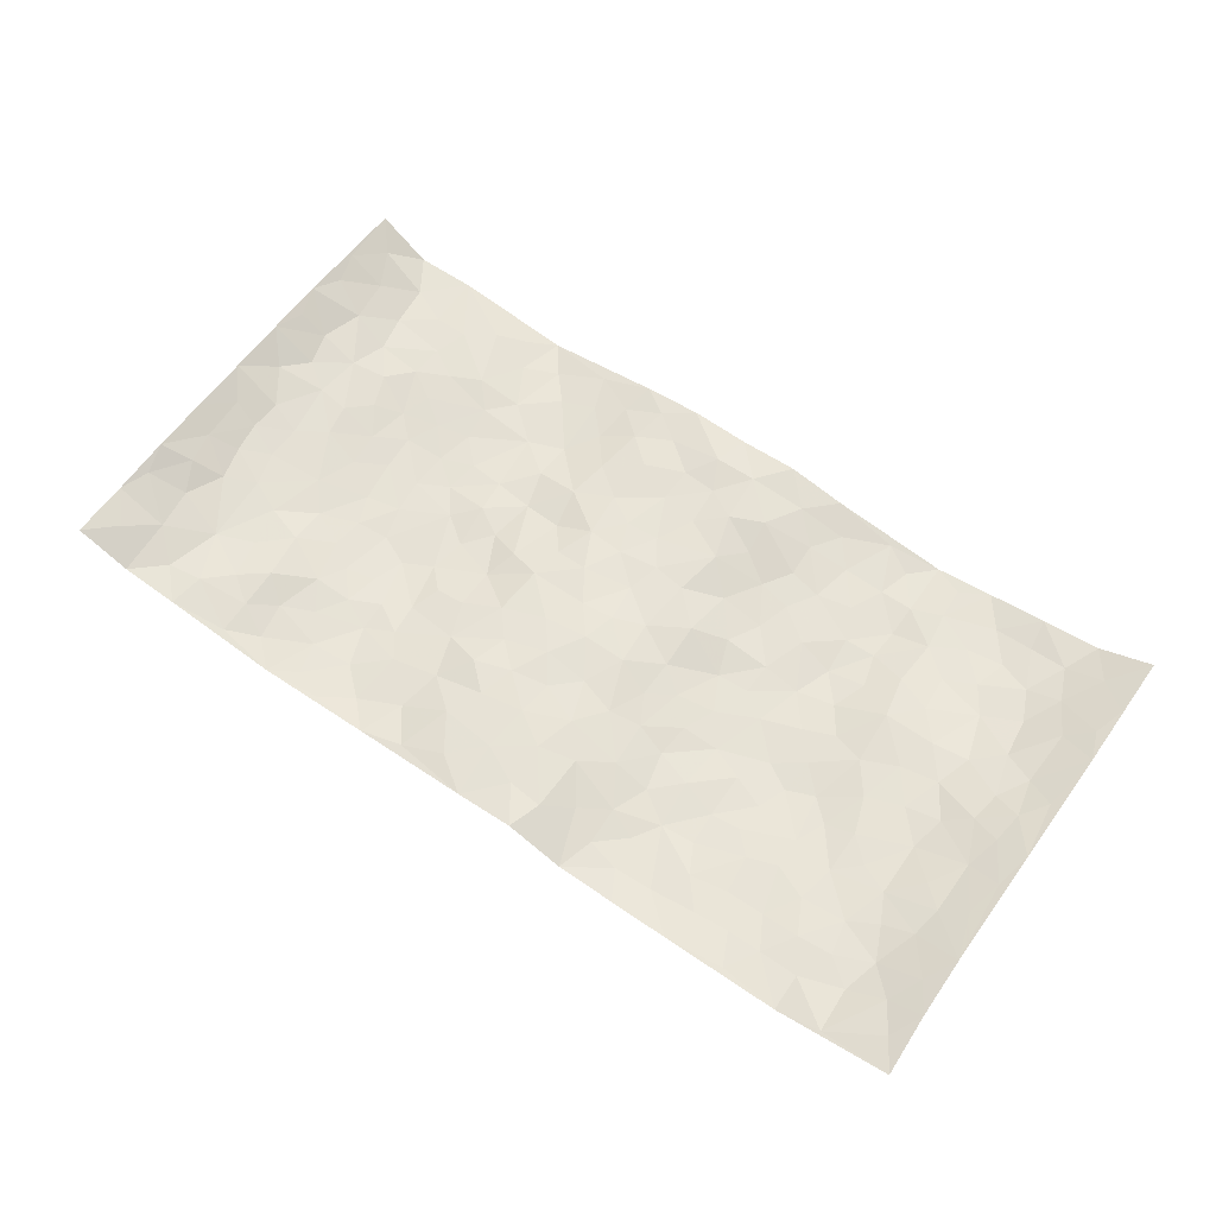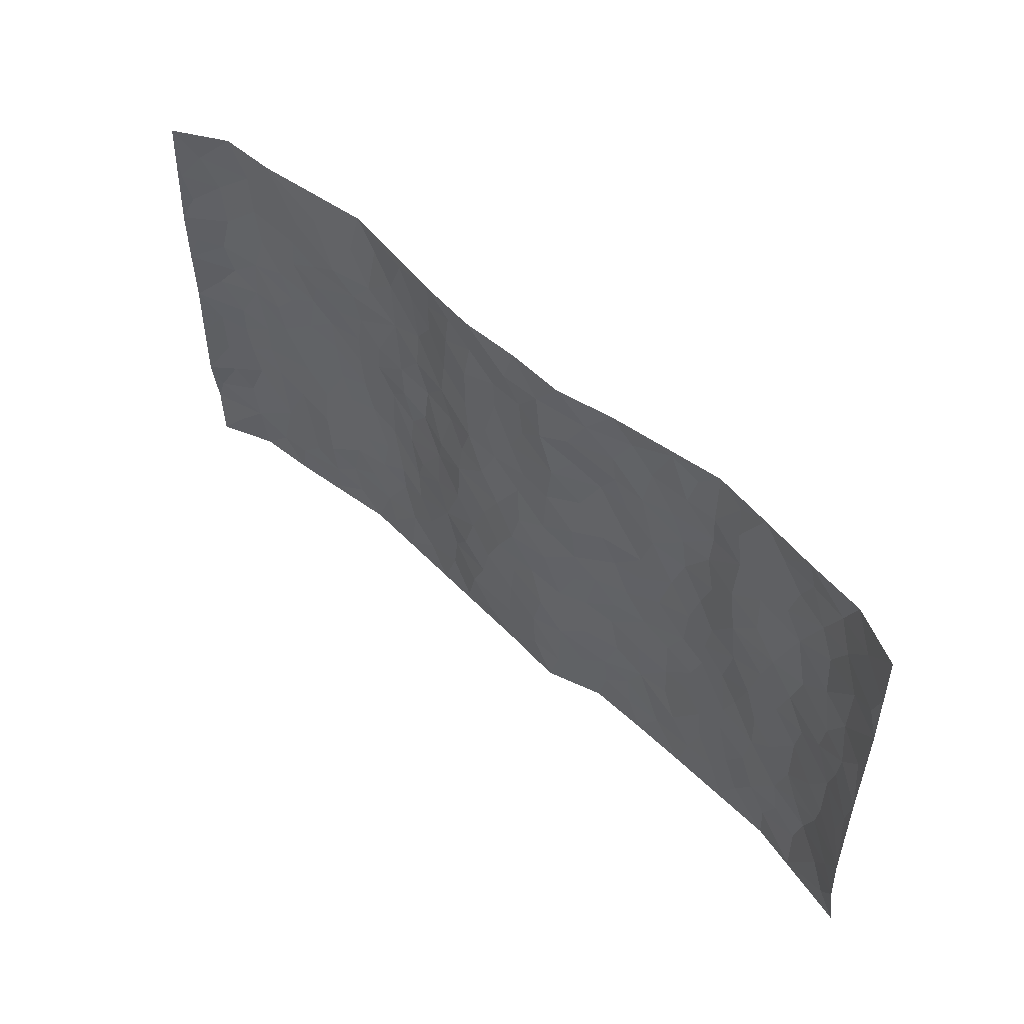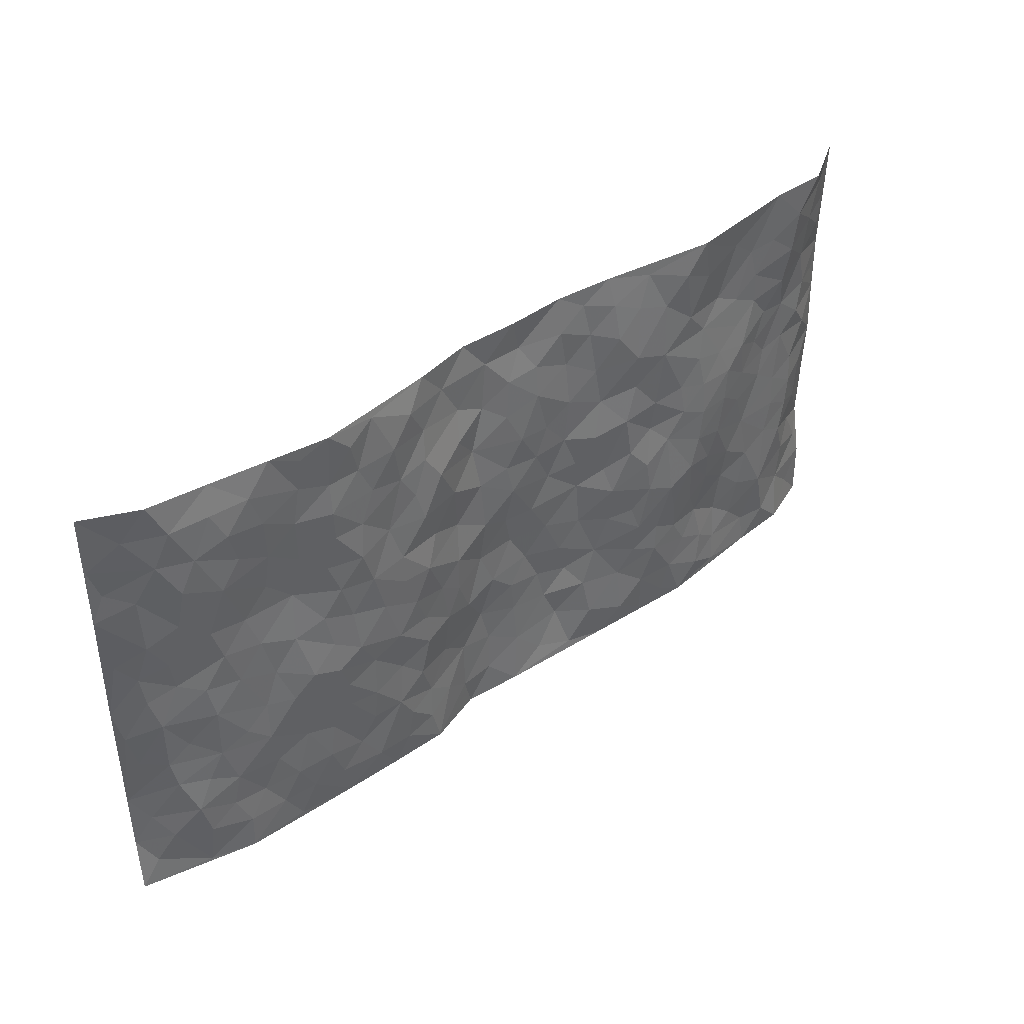
<metadata>
{"format":"obj","ext":"obj","renderer":"f3d","projection":"perspective","resolution":1024,"background":"white","views":[{"elev":61.0,"azim":35.6,"up":"+Z"},{"elev":52.6,"azim":44.2,"up":"+Y"},{"elev":41.5,"azim":139.4,"up":"+Y"}]}
</metadata>
<code>
v -0.9739 0.002096 0.05499
v -0.9679 1 0.06351
v 0.9763 0.002639 0.05133
v 0.9668 0.9983 0.0712
v -0.7969 0.393 0.009345
v -0.9712 0.5002 0.06804
v -0.8579 0.3582 0.0193
v 0.001744 0.001746 0.008279
v -0.9672 0.2505 0.07421
v -0.9175 0.3382 0.04612
v -0.7347 0.002315 0.002714
v -0.9737 0.127 0.05697
v -0.7103 0.2932 -0.001582
v -0.8583 0.00301 0.0109
v -0.841 0.289 0.01483
v -0.4894 0.002384 -0.02296
v -0.9512 0.189 0.05691
v -0.2919 0.1671 -0.01327
v -0.7769 0.3225 0.005785
v -0.8608 0.121 0.02401
v -0.92 0.06457 0.04103
v -0.7962 0.06505 0.004107
v -0.6716 0.1276 0.001083
v -0.7236 0.07548 0.004821
v -0.872 0.2079 0.02621
v -0.9042 0.2706 0.04479
v -0.7696 0.1777 -0.0006238
v -0.6915 0.2103 -0.002062
v -0.8635 0.4886 0.02458
v -0.9689 0.3754 0.07168
v -0.7372 0.9978 -0.002137
v -0.5349 0.2229 -0.01343
v 0.2596 0.1573 -0.01291
v -0.969 0.7501 0.07241
v -0.3652 0.3931 -0.03088
v -0.7834 0.7521 0.003841
v -0.8013 0.8302 0.0003565
v -0.5816 0.4423 -0.02405
v -0.6012 0.6058 -0.0235
v -0.4909 0.9979 -0.03191
v -0.9487 0.6875 0.06226
v -0.6618 0.5624 -0.01063
v -0.3898 0.7538 -0.02731
v -0.5081 0.28 -0.02313
v -0.458 0.2254 -0.02387
v -0.494 0.1626 -0.02092
v -0.448 0.6365 -0.02691
v -0.3657 0.5596 -0.01928
v 0.1655 0.4737 -0.002304
v -0.3319 0.2211 -0.02065
v -0.2088 0.6109 -0.009475
v -0.3743 0.629 -0.02293
v -0.3002 0.05753 -0.01998
v -0.6277 0.7103 -0.01165
v -0.3931 0.1944 -0.02933
v -0.871 0.618 0.02631
v -0.03733 0.3483 0.02067
v 0.05827 0.3398 0.01532
v 0.2964 0.451 -0.02401
v -0.09476 0.5516 0.01321
v -0.1647 0.5561 0.002821
v 0.0932 0.63 0.01081
v -0.6322 0.3463 -0.01185
v -0.7477 0.5739 0.009564
v -0.9442 0.8105 0.0567
v -0.5592 0.13 -0.01621
v -0.3665 0.01252 -0.01633
v -0.7952 0.4664 0.01154
v -0.615 0.1727 0.001434
v -0.6137 0.01885 -0.0102
v -0.2437 0.002085 -0.007267
v -0.6143 0.08875 -0.005562
v -0.5464 0.05384 -0.02114
v -0.4303 0.03778 -0.02198
v -0.45 0.1043 -0.02487
v -0.8895 0.6861 0.03356
v -0.9614 0.8749 0.0641
v -0.736 0.5091 0.005942
v 0.0004719 0.9977 0.01611
v -0.8022 0.6751 0.01589
v -0.5608 0.3152 -0.01841
v -0.5124 0.4611 -0.03224
v 0.007188 0.5713 0.007232
v -0.04868 0.483 0.0135
v 0.004234 0.4201 0.02233
v -0.1239 0.1279 0.01472
v -0.5697 0.67 -0.02042
v -0.913 0.5626 0.03958
v -0.732 0.6909 0.003731
v -0.4474 0.297 -0.03029
v -0.6295 0.2682 -0.001537
v -0.5014 0.6885 -0.02548
v -0.1729 0.4852 0.006059
v -0.26 0.4362 -0.0181
v -0.6483 0.6491 -0.01562
v -0.009701 0.1169 0.01487
v -0.4142 0.5103 -0.0288
v -0.341 0.2882 -0.0261
v -0.2401 0.5038 -0.006568
v -0.1798 0.3821 0.004059
v -0.97 0.6251 0.07097
v -0.7048 0.6227 -0.0003271
v -0.8126 0.5797 0.01649
v -0.3606 0.1102 -0.02316
v -0.5216 0.5332 -0.03191
v -0.6822 0.4062 -0.003464
v -0.1291 0.3242 0.01008
v -0.1493 0.2495 0.01456
v -0.5181 0.6117 -0.02884
v 0.1102 0.7287 0.0163
v -0.002493 0.2149 0.01768
v -0.07228 0.2732 0.01913
v 0.005628 0.2884 0.01635
v -0.4279 0.3636 -0.03671
v -0.1948 0.1842 -0.001174
v -0.654 0.4879 -0.01135
v -0.5558 0.3811 -0.02382
v -0.4915 0.3914 -0.03422
v -0.3058 0.5243 -0.02301
v -0.2576 0.3505 -0.009755
v -0.3534 0.4672 -0.02936
v -0.2252 0.2711 -0.002777
v -0.09001 0.4115 0.01323
v -0.5953 0.5314 -0.02423
v -0.09149 0.1982 0.01736
v -0.2114 0.09372 -0.007991
v -0.3969 0.2583 -0.02785
v -0.9234 0.4379 0.04573
v -0.8671 0.4212 0.02216
v 0.09353 0.4229 0.01512
v 0.2091 0.2378 -0.001355
v 0.08344 0.5168 0.008953
v 0.02048 0.4884 0.01748
v 0.166 0.3929 -0.001893
v 0.7907 0.4969 0.01046
v 0.2194 0.4337 -0.01169
v 0.2651 0.3132 -0.02027
v 0.1616 0.5671 0.005602
v 0.1241 0.9979 0.02209
v -0.2912 0.6198 -0.0212
v 0.4235 0.8796 -0.02589
v 0.4895 0.9978 -0.03237
v -0.2144 0.7809 0.0003513
v -0.05791 0.8641 0.01216
v -0.3203 0.3487 -0.02088
v -0.4586 0.5659 -0.03033
v -0.0729 0.05256 0.01037
v -0.1566 0.02227 -2.53e-05
v 0.1249 0.002104 0.01943
v 0.01433 0.86 0.01288
v -0.01567 0.6998 0.006294
v 0.4217 0.196 -0.02811
v 0.3409 0.2895 -0.02211
v 0.5911 0.5261 -0.01323
v 0.5246 0.5466 -0.02146
v 0.4555 0.1347 -0.02083
v 0.523 0.2273 -0.01897
v 0.4141 0.3612 -0.02906
v 0.02362 0.6407 0.009018
v -0.05858 0.6275 0.009393
v -0.1465 0.7296 0.007045
v -0.08592 0.6931 0.008983
v -0.05958 0.7912 0.007639
v -0.1361 0.633 0.008365
v 0.02201 0.7746 0.0105
v 0.2451 0.9982 -0.001982
v -0.01844 0.9261 0.02212
v -0.2682 0.8464 -0.01265
v -0.1999 0.8799 0.005757
v -0.3142 0.7809 -0.0234
v -0.2461 0.9981 0.00627
v -0.2279 0.6959 -0.002647
v -0.317 0.7002 -0.01789
v -0.1403 0.8294 0.0129
v -0.1231 0.998 0.01987
v 0.2158 0.7462 -0.01548
v 0.1736 0.6671 -0.003112
v 0.3259 0.5949 -0.02393
v 0.2594 0.5229 -0.0227
v 0.2645 0.6658 -0.0223
v 0.4236 0.7439 -0.02855
v 0.355 0.6828 -0.02066
v 0.2844 0.7331 -0.0191
v 0.06941 0.9285 0.02149
v 0.0796 0.8226 0.02044
v 0.1465 0.8572 0.01445
v 0.2499 0.8731 -0.006921
v 0.3205 0.7932 -0.01962
v 0.2317 0.5955 -0.01136
v -0.8799 0.867 0.0261
v -0.6832 0.8162 -0.003628
v -0.8672 0.7745 0.0272
v -0.8618 0.9956 -0.001157
v -0.9164 0.9398 0.03987
v -0.8129 0.9197 -0.001805
v -0.735 0.8846 -0.001636
v -0.6066 0.9293 -0.008713
v -0.6634 0.8856 -0.00361
v -0.6881 0.7455 -0.003491
v -0.5606 0.8141 -0.008919
v -0.6225 0.7809 -0.00729
v -0.5125 0.9006 -0.02294
v -0.3917 0.8779 -0.0225
v -0.5467 0.96 -0.02048
v -0.4655 0.8157 -0.02436
v -0.4434 0.9359 -0.02979
v -0.3466 0.9725 -0.01096
v -0.5123 0.7604 -0.01907
v -0.3204 0.9012 -0.01476
v -0.259 0.9305 -0.00338
v 0.1556 0.7848 0.001655
v 0.2532 0.8043 -0.01364
v 0.1893 0.9328 0.009568
v 0.3921 0.8118 -0.02534
v 0.3357 0.8806 -0.02432
v 0.3811 0.9822 -0.02079
v 0.2873 0.9377 -0.01654
v 0.4408 0.9476 -0.03077
v 0.3799 0.4931 -0.02834
v 0.3246 0.5287 -0.02595
v 0.4835 0.6039 -0.02711
v 0.4314 0.6642 -0.03354
v 0.4053 0.5877 -0.03022
v 0.3523 0.1899 -0.02668
v 0.4818 0.3343 -0.02929
v 0.4592 0.5221 -0.02794
v 0.3461 0.3876 -0.02841
v -0.1244 0.9144 0.01252
v -0.1845 0.9574 0.01166
v 0.3194 0.1329 -0.02364
v 0.6126 0.01435 -0.008704
v 0.2006 0.3332 -0.007192
v 0.2706 0.3846 -0.01817
v 0.5842 0.2476 -0.01506
v 0.733 0.9973 0.0037
v 0.9684 0.2511 0.07233
v 0.492 0.8118 -0.03197
v 0.7176 0.4872 -0.0004528
v 0.4883 0.7464 -0.02981
v 0.9685 0.5006 0.07289
v 0.6699 0.294 -0.009514
v 0.5095 0.4676 -0.02602
v 0.7782 0.3111 0.005368
v 0.5623 0.4155 -0.02647
v 0.4893 0.00157 -0.01298
v 0.09121 0.2522 0.01955
v 0.5053 0.07658 -0.01796
v 0.1349 0.3188 0.006513
v 0.4163 0.2663 -0.03061
v 0.8725 0.2657 0.02755
v 0.641 0.4616 -0.007802
v 0.5786 0.08192 -0.01379
v 0.4491 0.4256 -0.0327
v 0.6082 0.3716 -0.01819
v 0.2858 0.2324 -0.01965
v 0.4784 0.2713 -0.02501
v 0.2629 0.07854 -0.01782
v 0.3662 0.001856 -0.01637
v 0.2428 0.002064 -0.01773
v 0.2008 0.1147 -0.003436
v 0.06921 0.1694 0.01932
v 0.1464 0.1897 0.0132
v 0.6135 0.1473 -0.01333
v 0.7769 0.4231 0.004411
v 0.7493 0.2212 0.0003738
v 0.6519 0.08062 -0.007354
v 0.6692 0.3846 -0.006217
v 0.7184 0.3394 -0.002781
v 0.8831 0.3267 0.03393
v 0.7446 0.5674 0.002962
v 0.693 0.1456 -0.00198
v 0.7649 0.1501 0.002911
v 0.8383 0.368 0.02288
v 0.9349 0.3502 0.05769
v 0.8831 0.439 0.03466
v 0.5827 0.3128 -0.01838
v 0.8224 0.1063 0.008114
v 0.3313 0.06306 -0.02137
v 0.4107 0.06822 -0.02414
v 0.07249 0.07746 0.01643
v 0.1444 0.07221 0.01322
v 0.9688 0.7494 0.06773
v 0.7335 0.07934 -0.003035
v 0.6561 0.2157 -0.008166
v 0.9522 0.4253 0.06505
v 0.9017 0.5093 0.04519
v 0.809 0.2507 0.01092
v 0.5335 0.148 -0.01908
v 0.7359 0.001468 -0.00375
v 0.5035 0.3938 -0.03222
v 0.9363 0.06447 0.04689
v 0.9704 0.1265 0.06727
v 0.8419 0.181 0.01116
v 0.8974 0.1252 0.03204
v 0.8294 0.009519 0.01805
v 0.9316 0.1889 0.05214
v 0.6654 0.5556 -0.00403
v 0.6911 0.6326 0.001288
v 0.5838 0.6359 -0.004653
v 0.8256 0.6909 0.01443
v 0.6316 0.7711 -0.01101
v 0.949 0.6249 0.06131
v 0.7673 0.6414 0.004761
v 0.8523 0.595 0.02814
v 0.7346 0.7431 -0.006992
v 0.8431 0.5305 0.02808
v 0.9099 0.5742 0.04964
v 0.8897 0.6589 0.03285
v 0.6395 0.6924 -0.002994
v 0.5646 0.7239 -0.01163
v 0.5095 0.6744 -0.02326
v 0.8527 0.8516 0.01912
v 0.7136 0.8705 -0.01246
v 0.8133 0.776 0.004874
v 0.8938 0.7774 0.0359
v 0.7817 0.8435 -0.0005044
v 0.9651 0.8738 0.0684
v 0.6951 0.8019 -0.009844
v 0.9452 0.811 0.06058
v 0.7426 0.931 -0.004605
v 0.8549 0.998 0.01922
v 0.6116 0.998 -0.01452
v 0.8213 0.9253 0.008766
v 0.9021 0.9275 0.04096
v 0.6622 0.934 -0.01427
v 0.5569 0.9012 -0.0184
v 0.4919 0.8811 -0.0269
v 0.5506 0.9693 -0.02307
v 0.5698 0.8217 -0.01642
v 0.6369 0.8603 -0.01471
f 29 6 128
f 12 21 20
f 26 10 9
f 55 45 46
f 27 19 15
f 26 9 17
f 101 6 88
f 12 1 21
f 7 15 19
f 125 86 96
f 84 123 85
f 129 29 128
f 25 27 15
f 12 20 17
f 73 75 66
f 22 14 11
f 26 17 25
f 9 12 17
f 25 15 26
f 5 129 7
f 52 146 48
f 55 18 50
f 7 19 5
f 20 27 25
f 124 82 105
f 41 76 34
f 20 14 22
f 14 20 21
f 14 21 1
f 24 22 11
f 24 27 22
f 72 66 69
f 69 32 91
f 70 24 11
f 24 23 27
f 17 20 25
f 27 20 22
f 10 15 7
f 10 26 15
f 23 28 27
f 27 13 19
f 28 23 69
f 13 27 28
f 119 121 94
f 10 7 129
f 6 30 128
f 9 10 30
f 36 192 80
f 80 102 89
f 118 81 44
f 64 103 78
f 115 126 86
f 45 32 46
f 91 63 13
f 129 68 29
f 95 87 54
f 95 54 199
f 202 40 204
f 82 97 105
f 29 88 6
f 18 55 104
f 148 126 71
f 38 82 124
f 50 18 122
f 117 82 38
f 5 19 106
f 82 117 118
f 80 64 102
f 127 45 55
f 194 77 190
f 98 35 114
f 39 124 105
f 127 50 98
f 106 19 13
f 66 75 46
f 39 95 42
f 63 117 38
f 95 89 102
f 101 56 76
f 51 140 99
f 18 53 126
f 62 83 132
f 45 127 90
f 112 113 57
f 103 29 68
f 130 85 58
f 109 39 105
f 35 94 121
f 113 246 58
f 151 165 163
f 120 100 94
f 114 127 98
f 192 190 65
f 95 39 87
f 36 191 37
f 67 104 74
f 56 101 88
f 13 63 106
f 192 34 76
f 268 241 243
f 108 115 125
f 93 84 60
f 133 84 85
f 156 288 157
f 101 76 41
f 80 103 64
f 105 97 146
f 99 61 51
f 92 109 47
f 125 96 111
f 158 227 153
f 75 104 55
f 69 66 32
f 81 91 32
f 106 78 68
f 42 64 78
f 77 34 65
f 24 70 72
f 75 73 16
f 16 71 67
f 2 34 77
f 13 28 91
f 103 56 88
f 56 80 76
f 72 69 23
f 11 16 70
f 16 73 70
f 16 67 74
f 115 18 126
f 24 72 23
f 73 72 70
f 16 74 75
f 72 73 66
f 32 45 44
f 84 83 60
f 66 46 32
f 78 106 116
f 117 63 81
f 67 53 104
f 103 68 78
f 69 91 28
f 36 80 89
f 106 38 116
f 106 68 5
f 81 118 117
f 62 132 138
f 32 44 81
f 53 67 71
f 57 58 85
f 123 100 107
f 93 60 61
f 33 230 224
f 8 96 147
f 132 133 130
f 140 48 119
f 93 100 123
f 122 98 50
f 164 60 160
f 53 71 126
f 125 112 108
f 193 194 195
f 75 55 46
f 63 91 81
f 56 103 80
f 196 198 31
f 18 104 53
f 121 48 97
f 38 106 63
f 118 97 82
f 97 35 121
f 51 172 140
f 130 134 49
f 87 39 109
f 288 252 263
f 97 114 35
f 47 43 92
f 57 113 58
f 248 130 58
f 34 101 41
f 114 90 127
f 116 124 42
f 145 94 35
f 118 114 97
f 167 79 175
f 98 145 35
f 85 123 57
f 43 47 52
f 199 36 89
f 42 78 116
f 159 83 62
f 88 29 103
f 74 104 75
f 118 44 90
f 173 140 172
f 42 95 102
f 190 192 37
f 65 190 77
f 89 95 199
f 125 111 112
f 92 87 109
f 18 115 122
f 177 180 176
f 112 57 107
f 109 105 146
f 93 94 100
f 285 286 275
f 96 86 147
f 137 232 131
f 57 123 107
f 87 92 208
f 49 134 136
f 132 130 49
f 161 164 162
f 50 127 55
f 122 108 107
f 122 107 100
f 48 140 52
f 118 90 114
f 99 119 94
f 123 84 93
f 36 37 192
f 48 121 119
f 120 122 100
f 39 42 124
f 38 124 116
f 248 58 246
f 44 45 90
f 98 122 120
f 146 52 47
f 94 93 99
f 168 209 170
f 212 183 188
f 202 197 200
f 42 102 64
f 107 108 112
f 99 93 61
f 8 280 96
f 112 111 113
f 125 115 86
f 115 108 122
f 128 30 10
f 5 68 129
f 10 129 128
f 132 49 138
f 83 84 133
f 130 133 85
f 83 133 132
f 248 134 130
f 156 152 224
f 151 110 165
f 212 186 211
f 153 224 249
f 254 251 244
f 246 261 262
f 225 158 249
f 49 136 179
f 185 184 150
f 214 188 181
f 181 188 182
f 161 163 174
f 143 170 172
f 110 211 185
f 184 79 167
f 174 228 169
f 62 110 159
f 163 150 144
f 210 169 229
f 170 143 168
f 176 211 110
f 98 120 145
f 94 145 120
f 48 146 97
f 109 146 47
f 148 86 126
f 147 86 148
f 71 8 148
f 8 147 148
f 244 276 254
f 232 136 134
f 174 143 161
f 60 83 160
f 163 162 151
f 159 160 83
f 261 281 262
f 259 281 149
f 219 220 59
f 246 113 111
f 33 255 131
f 157 256 152
f 137 255 153
f 230 278 279
f 262 260 33
f 154 155 242
f 131 255 137
f 248 131 232
f 281 280 149
f 259 258 278
f 220 179 59
f 159 151 160
f 162 160 151
f 164 61 60
f 228 174 144
f 144 174 163
f 159 110 151
f 161 172 164
f 186 184 185
f 161 162 163
f 61 164 51
f 160 162 164
f 187 217 213
f 150 163 165
f 205 202 200
f 79 184 139
f 170 43 173
f 174 169 143
f 161 143 172
f 167 144 150
f 176 180 183
f 172 170 173
f 223 226 221
f 185 150 165
f 99 140 119
f 207 206 203
f 172 51 164
f 43 52 173
f 173 52 140
f 167 175 228
f 228 229 169
f 210 168 169
f 177 110 62
f 189 138 179
f 62 138 177
f 136 232 233
f 181 182 222
f 150 184 167
f 178 180 189
f 49 179 138
f 177 138 189
f 180 178 182
f 178 179 220
f 307 308 304
f 222 223 221
f 215 187 188
f 176 183 212
f 187 213 186
f 214 215 188
f 185 211 186
f 237 181 239
f 182 188 183
f 110 185 165
f 216 215 141
f 211 176 212
f 182 183 180
f 176 110 177
f 213 184 186
f 178 189 179
f 177 189 180
f 195 190 37
f 197 198 200
f 195 194 190
f 34 192 65
f 80 192 76
f 37 196 195
f 194 2 77
f 193 2 194
f 196 37 191
f 31 193 195
f 198 196 191
f 31 195 196
f 199 201 191
f 197 204 31
f 198 191 201
f 31 198 197
f 201 199 54
f 36 199 191
f 54 208 201
f 208 43 205
f 208 54 87
f 198 201 200
f 206 205 203
f 43 170 203
f 210 207 209
f 40 202 206
f 31 204 40
f 197 202 204
f 208 205 200
f 43 203 205
f 205 206 202
f 203 209 207
f 171 40 207
f 40 206 207
f 208 200 201
f 43 208 92
f 170 209 203
f 168 143 169
f 207 210 171
f 168 210 209
f 188 187 212
f 212 187 186
f 166 139 213
f 184 213 139
f 237 214 181
f 215 214 141
f 216 141 218
f 213 217 166
f 142 166 216
f 217 216 166
f 187 215 217
f 216 217 215
f 237 141 214
f 142 216 218
f 223 222 182
f 179 136 59
f 223 220 219
f 267 238 251
f 237 327 141
f 223 182 178
f 158 290 253
f 220 223 178
f 59 233 227
f 233 59 136
f 248 246 131
f 153 249 158
f 251 254 267
f 223 219 226
f 111 261 246
f 297 251 238
f 276 256 157
f 167 228 144
f 229 228 175
f 175 171 229
f 229 171 210
f 260 257 33
f 265 271 272
f 266 289 283
f 269 243 250
f 249 224 152
f 266 283 271
f 227 233 137
f 253 227 158
f 325 313 320
f 135 264 275
f 310 329 239
f 270 298 297
f 249 256 225
f 275 273 269
f 311 222 221
f 155 154 299
f 234 276 157
f 310 311 299
f 222 239 181
f 221 226 155
f 266 263 252
f 242 290 244
f 264 273 275
f 273 264 243
f 242 244 154
f 276 290 225
f 288 234 157
f 240 282 302
f 275 286 306
f 225 290 158
f 234 263 284
f 241 254 276
f 233 232 137
f 137 153 227
f 264 135 238
f 244 251 154
f 260 259 257
f 227 253 219
f 33 224 255
f 154 297 299
f 240 302 307
f 297 154 251
f 264 268 243
f 253 226 219
f 271 284 263
f 277 294 293
f 290 242 253
f 241 234 284
f 59 227 219
f 242 155 226
f 252 245 231
f 157 152 156
f 257 230 33
f 152 256 249
f 278 230 257
f 262 33 131
f 224 153 255
f 259 278 257
f 134 248 232
f 230 279 224
f 96 261 111
f 261 96 280
f 280 281 261
f 246 262 131
f 252 247 245
f 268 267 241
f 283 277 272
f 288 247 252
f 275 274 285
f 295 291 294
f 267 268 264
f 263 234 288
f 309 310 299
f 290 276 244
f 283 272 271
f 267 254 241
f 265 243 241
f 236 240 285
f 297 238 270
f 303 305 298
f 241 276 234
f 221 155 299
f 272 277 293
f 250 243 287
f 286 285 240
f 284 271 265
f 271 263 266
f 295 3 291
f 225 256 276
f 241 284 265
f 289 266 231
f 3 292 291
f 321 235 323
f 293 294 296
f 279 278 258
f 245 279 258
f 279 156 224
f 260 281 259
f 280 8 149
f 262 281 260
f 231 266 252
f 267 264 238
f 306 304 270
f 283 289 295
f 243 269 273
f 236 269 250
f 294 292 296
f 274 236 285
f 269 274 275
f 250 287 293
f 245 289 231
f 236 274 269
f 156 279 247
f 242 226 253
f 247 279 245
f 243 265 287
f 288 156 247
f 265 272 293
f 296 292 236
f 293 287 265
f 295 294 277
f 277 283 295
f 236 250 296
f 289 3 295
f 292 294 291
f 293 296 250
f 300 304 308
f 325 320 235
f 329 330 326
f 270 304 303
f 270 303 298
f 309 305 301
f 135 306 270
f 299 297 298
f 298 309 299
f 238 135 270
f 300 314 305
f 303 300 305
f 304 306 307
f 300 303 304
f 282 319 315
f 322 325 235
f 275 306 135
f 307 306 286
f 240 307 286
f 308 307 302
f 302 282 308
f 308 282 315
f 305 309 298
f 310 309 301
f 310 301 329
f 310 239 311
f 222 311 239
f 299 311 221
f 319 312 315
f 312 323 316
f 301 305 318
f 305 314 316
f 300 308 315
f 316 314 312
f 312 314 315
f 315 314 300
f 323 312 324
f 316 313 318
f 282 4 317
f 330 313 325
f 4 321 324
f 235 320 323
f 282 317 319
f 312 319 317
f 326 325 322
f 316 320 313
f 316 318 305
f 142 218 327
f 327 218 141
f 316 323 320
f 324 312 317
f 4 324 317
f 321 323 324
f 318 313 330
f 328 326 322
f 326 327 329
f 329 327 237
f 326 328 327
f 322 142 328
f 327 328 142
f 329 237 239
f 301 318 330
f 326 330 325
f 330 329 301

</code>
